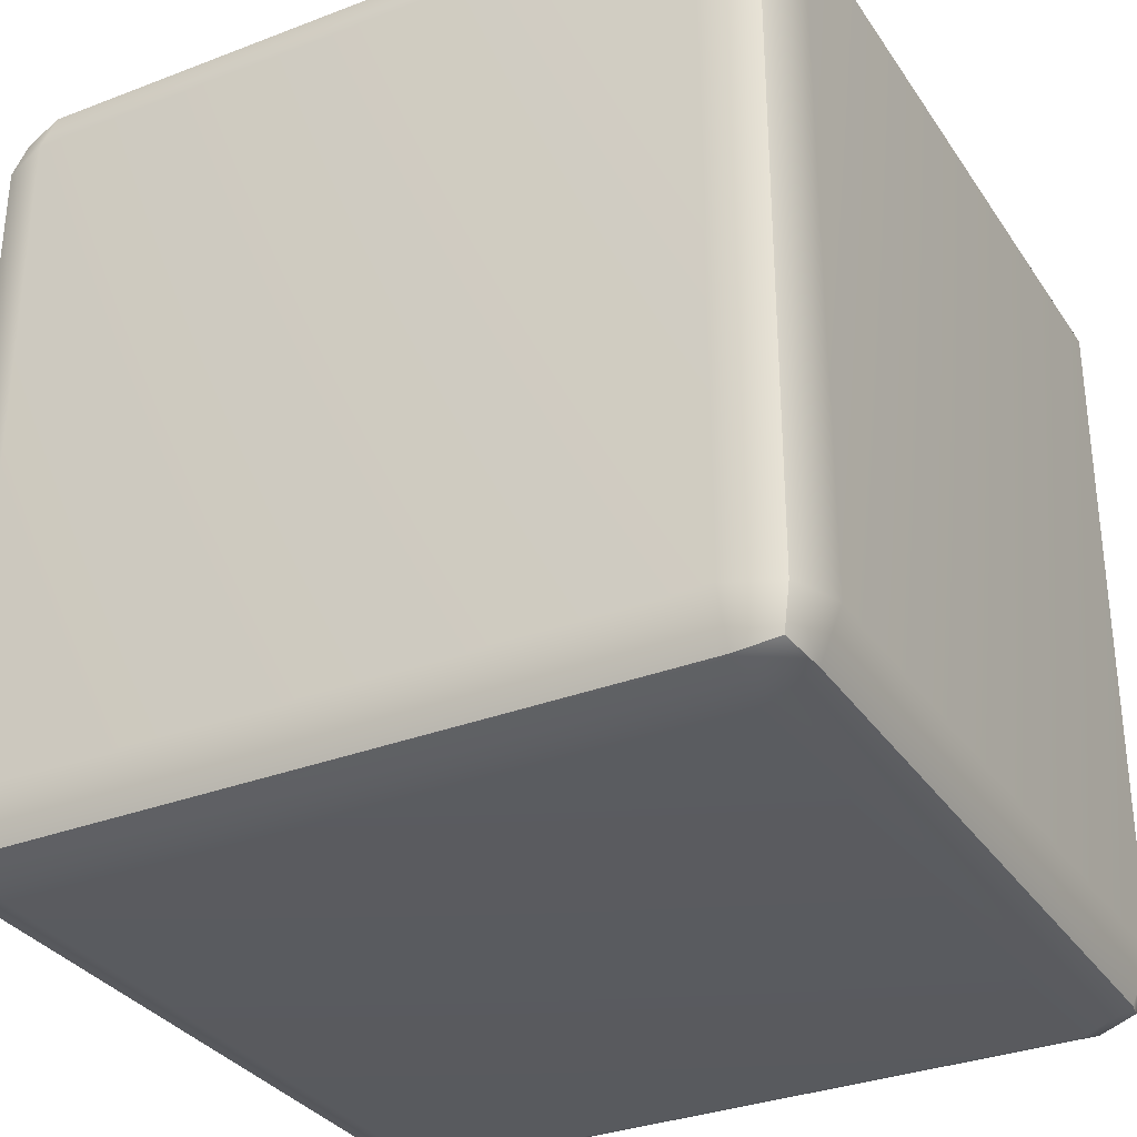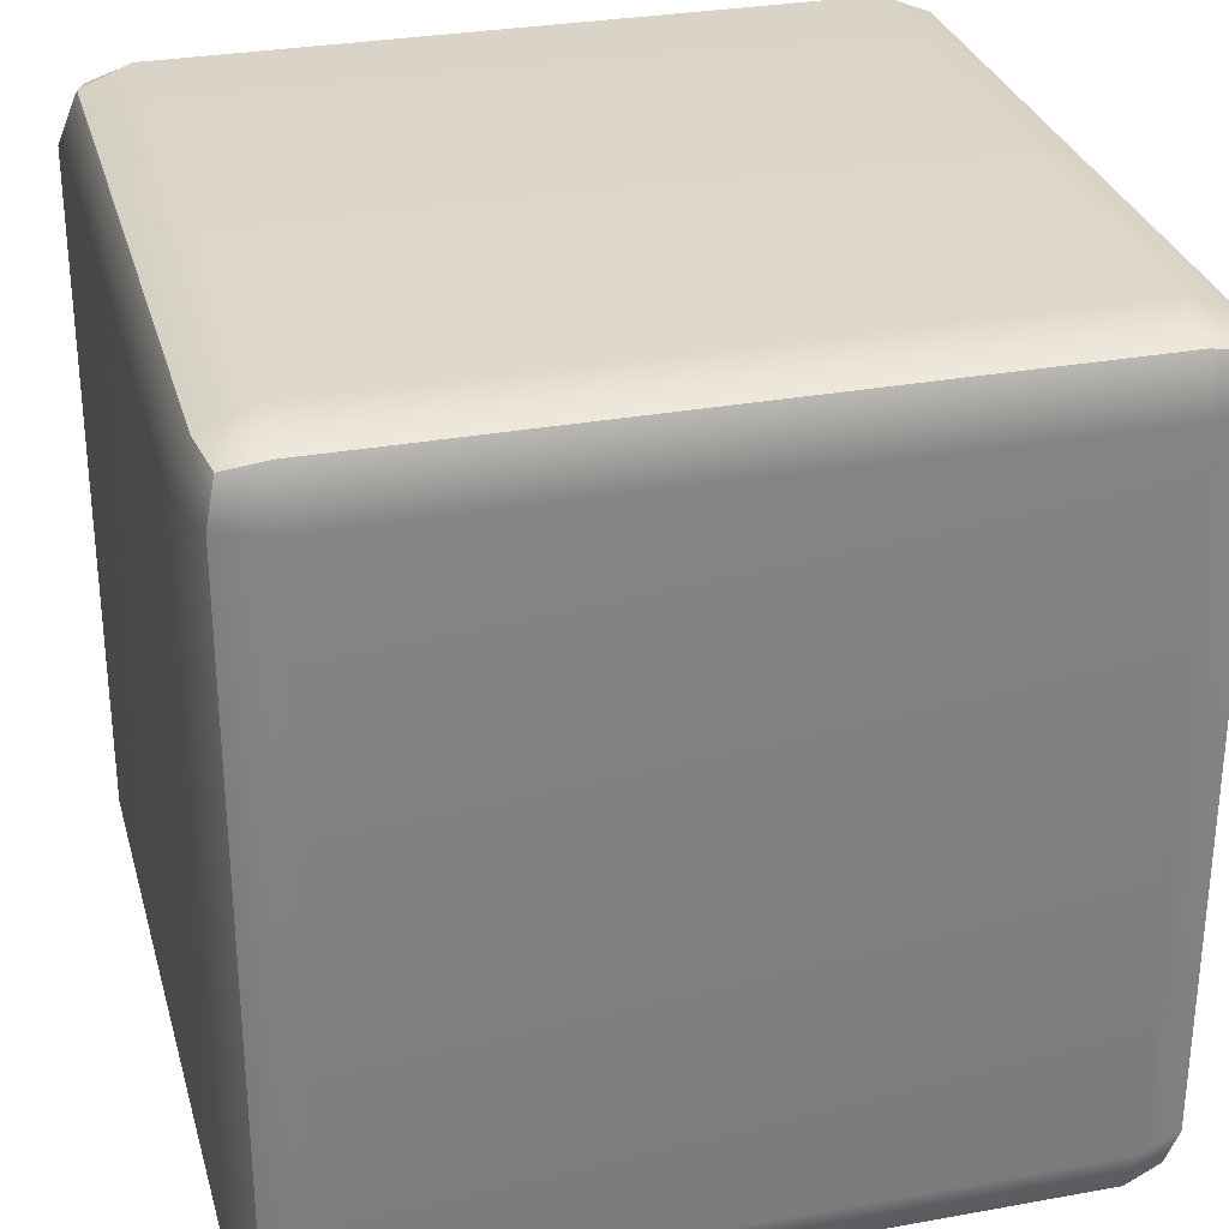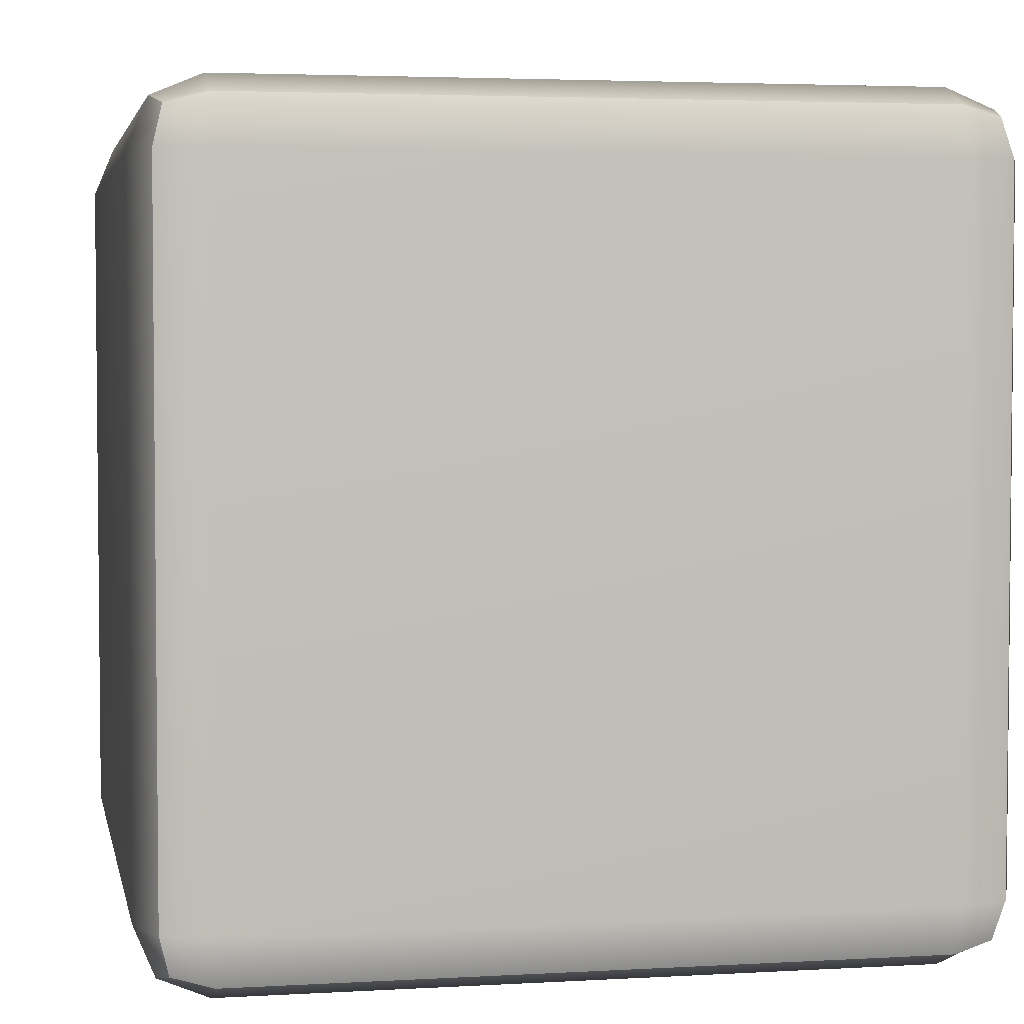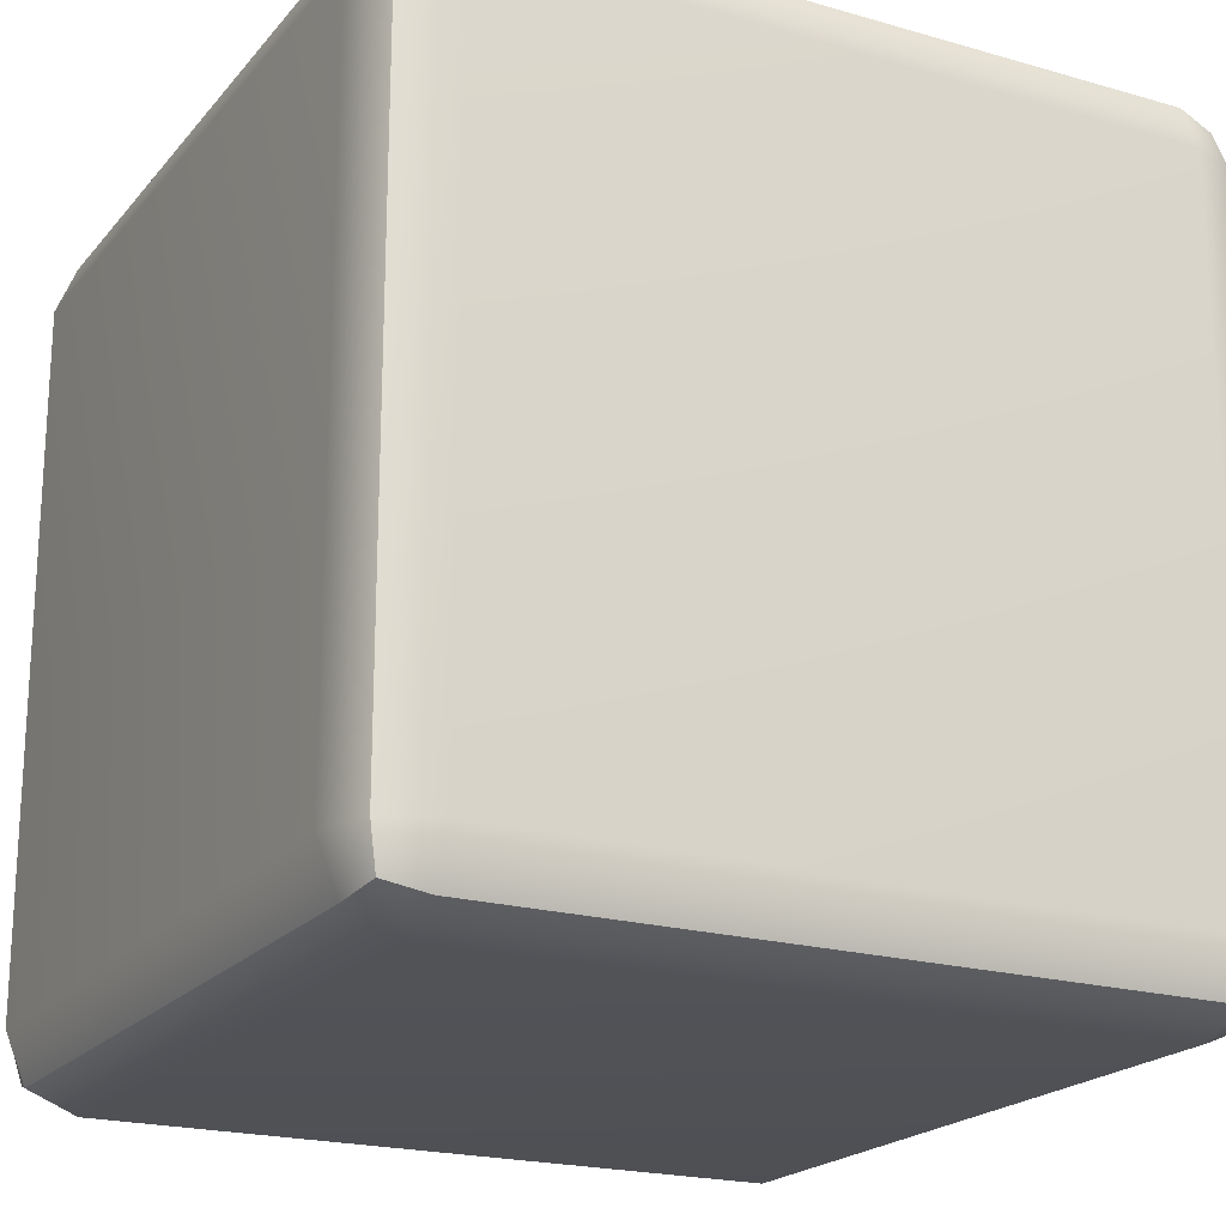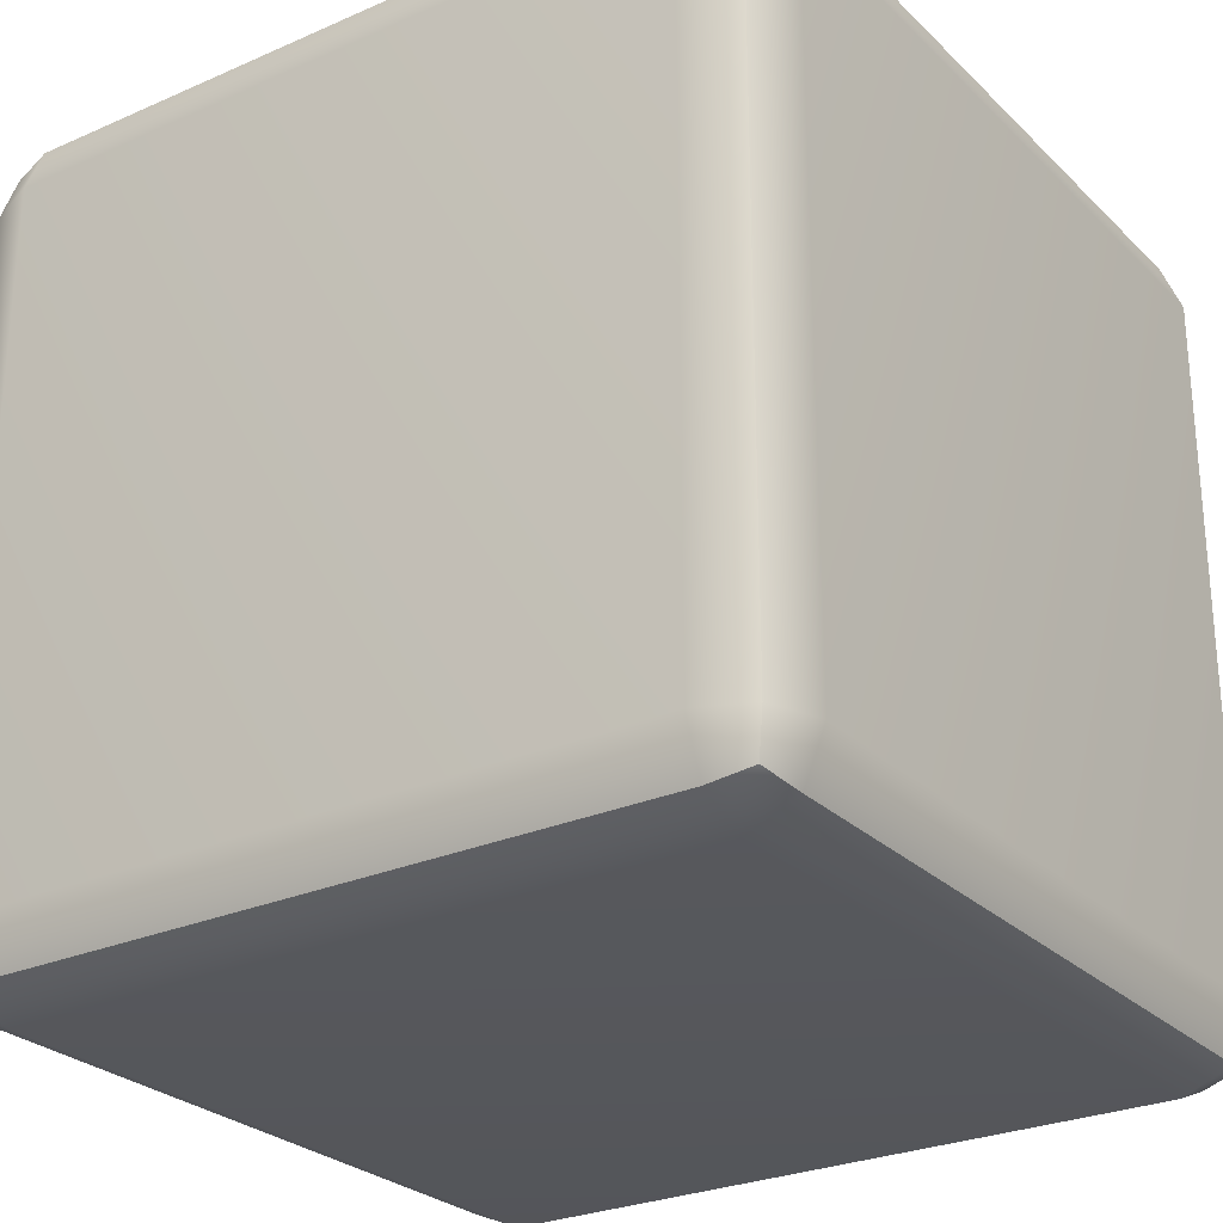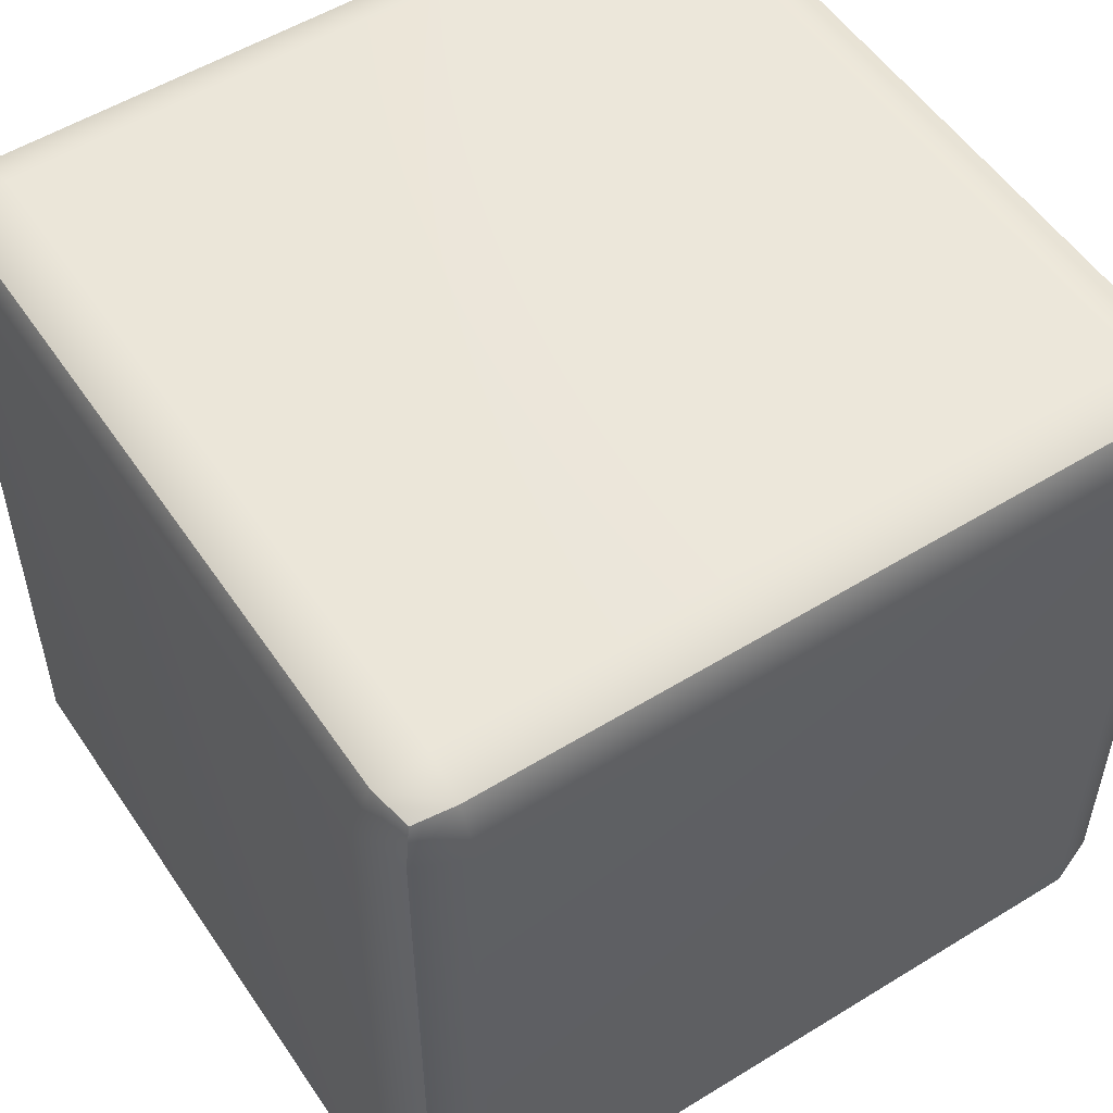
<metadata>
{"format":"obj","ext":"obj","renderer":"f3d","projection":"perspective","resolution":1024,"background":"white","views":[{"elev":-32.2,"azim":118.3,"up":"+Z"},{"elev":30.1,"azim":165.2,"up":"+Z"},{"elev":3.6,"azim":78.9,"up":"+Y"},{"elev":-20.4,"azim":152.2,"up":"+Z"},{"elev":-26.8,"azim":-55.5,"up":"+Z"},{"elev":53.7,"azim":-33.3,"up":"+Z"}]}
</metadata>
<code>
g default
v -0.5 -0.4155 0.4155
v -0.4753 -0.4753 0.4155
v -0.4155 -0.5 0.4155
v -0.4155 -0.4753 0.4753
v -0.4155 -0.4155 0.5
v -0.4753 -0.4155 0.4753
v 0.4155 -0.5 0.4155
v 0.4753 -0.4753 0.4155
v 0.5 -0.4155 0.4155
v 0.4753 -0.4155 0.4753
v 0.4155 -0.4155 0.5
v 0.4155 -0.4753 0.4753
v -0.4155 0.5 0.4155
v -0.4753 0.4753 0.4155
v -0.5 0.4155 0.4155
v -0.4753 0.4155 0.4753
v -0.4155 0.4155 0.5
v -0.4155 0.4753 0.4753
v 0.5 0.4155 0.4155
v 0.4753 0.4753 0.4155
v 0.4155 0.5 0.4155
v 0.4155 0.4753 0.4753
v 0.4155 0.4155 0.5
v 0.4753 0.4155 0.4753
v -0.4155 0.4155 -0.5
v -0.4753 0.4155 -0.4753
v -0.5 0.4155 -0.4155
v -0.4753 0.4753 -0.4155
v -0.4155 0.5 -0.4155
v -0.4155 0.4753 -0.4753
v 0.5 0.4155 -0.4155
v 0.4753 0.4155 -0.4753
v 0.4155 0.4155 -0.5
v 0.4155 0.4753 -0.4753
v 0.4155 0.5 -0.4155
v 0.4753 0.4753 -0.4155
v -0.4155 -0.5 -0.4155
v -0.4753 -0.4753 -0.4155
v -0.5 -0.4155 -0.4155
v -0.4753 -0.4155 -0.4753
v -0.4155 -0.4155 -0.5
v -0.4155 -0.4753 -0.4753
v 0.5 -0.4155 -0.4155
v 0.4753 -0.4753 -0.4155
v 0.4155 -0.5 -0.4155
v 0.4155 -0.4753 -0.4753
v 0.4155 -0.4155 -0.5
v 0.4753 -0.4155 -0.4753
v -0.4636 -0.4636 0.4636
v 0.4636 -0.4636 0.4636
v -0.4636 0.4636 0.4636
v 0.4636 0.4636 0.4636
v -0.4636 0.4636 -0.4636
v 0.4636 0.4636 -0.4636
v -0.4636 -0.4636 -0.4636
v 0.4636 -0.4636 -0.4636
g pCube133
f 37 45 7 3
f 11 23 17 5
f 15 27 39 1
f 43 31 19 9
f 21 35 29 13
f 33 47 41 25
f 3 2 38 37
f 2 1 39 38
f 5 4 12 11
f 4 3 7 12
f 1 6 16 15
f 6 5 17 16
f 9 8 44 43
f 8 7 45 44
f 11 10 24 23
f 10 9 19 24
f 15 14 28 27
f 14 13 29 28
f 13 18 22 21
f 18 17 23 22
f 21 20 36 35
f 20 19 31 36
f 27 26 40 39
f 26 25 41 40
f 25 30 34 33
f 30 29 35 34
f 33 32 48 47
f 32 31 43 48
f 37 42 46 45
f 42 41 47 46
f 6 1 2 49
f 2 3 4 49
f 4 5 6 49
f 12 7 8 50
f 8 9 10 50
f 10 11 12 50
f 18 13 14 51
f 14 15 16 51
f 16 17 18 51
f 24 19 20 52
f 20 21 22 52
f 22 23 24 52
f 30 25 26 53
f 26 27 28 53
f 28 29 30 53
f 36 31 32 54
f 32 33 34 54
f 34 35 36 54
f 42 37 38 55
f 38 39 40 55
f 40 41 42 55
f 48 43 44 56
f 44 45 46 56
f 46 47 48 56

</code>
